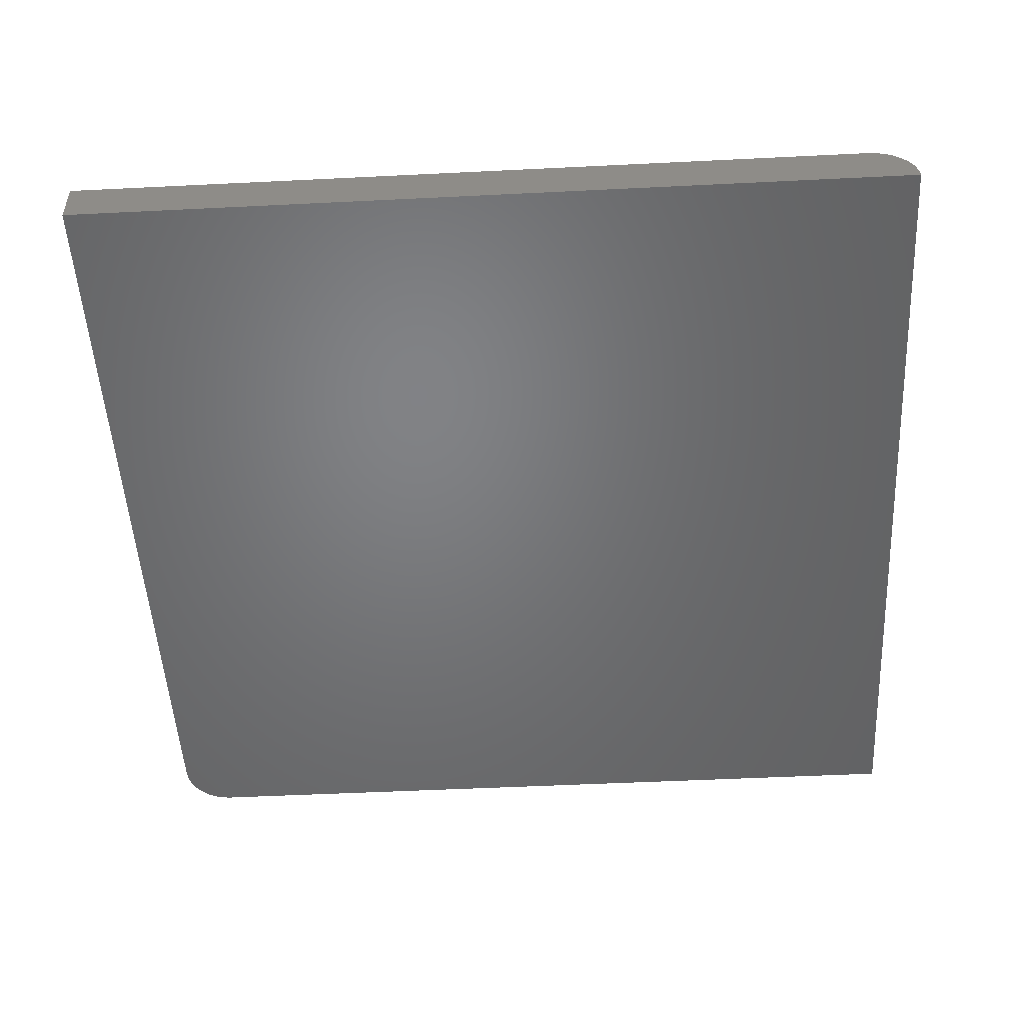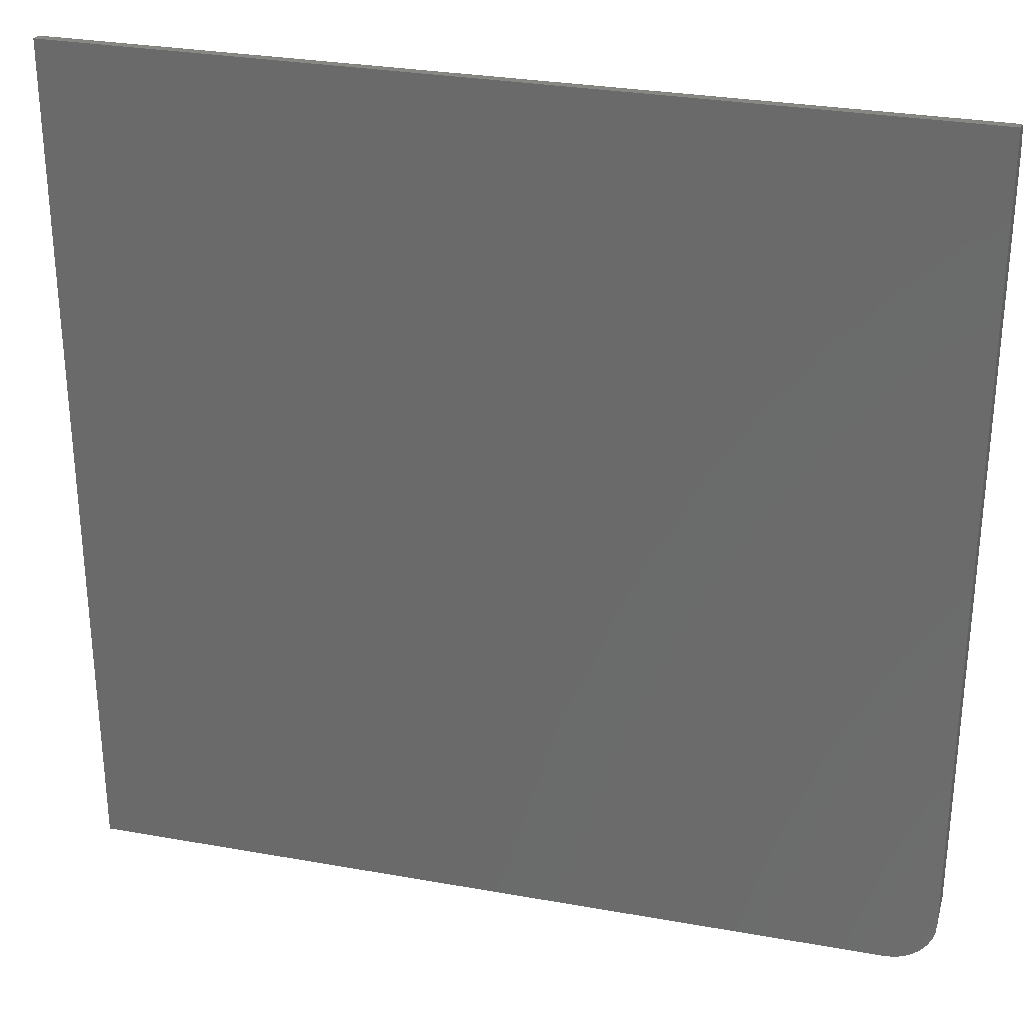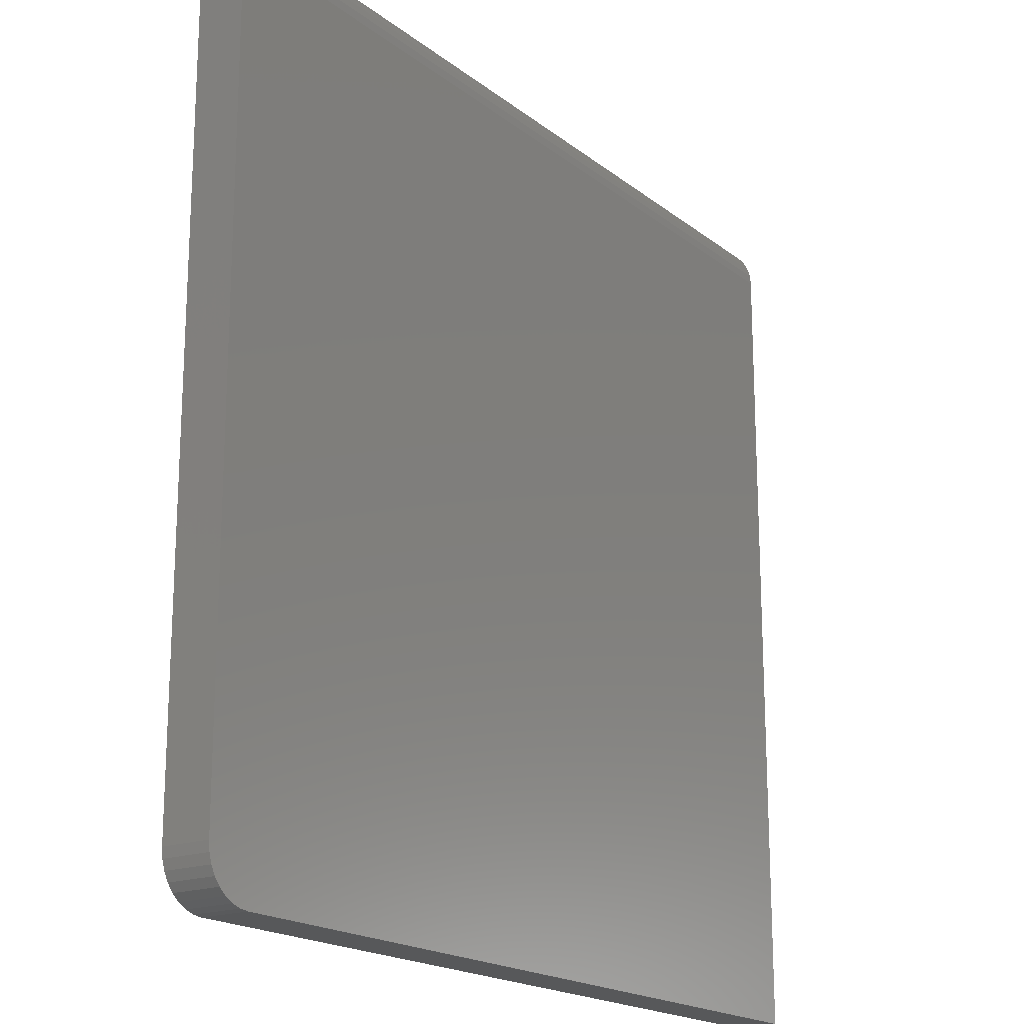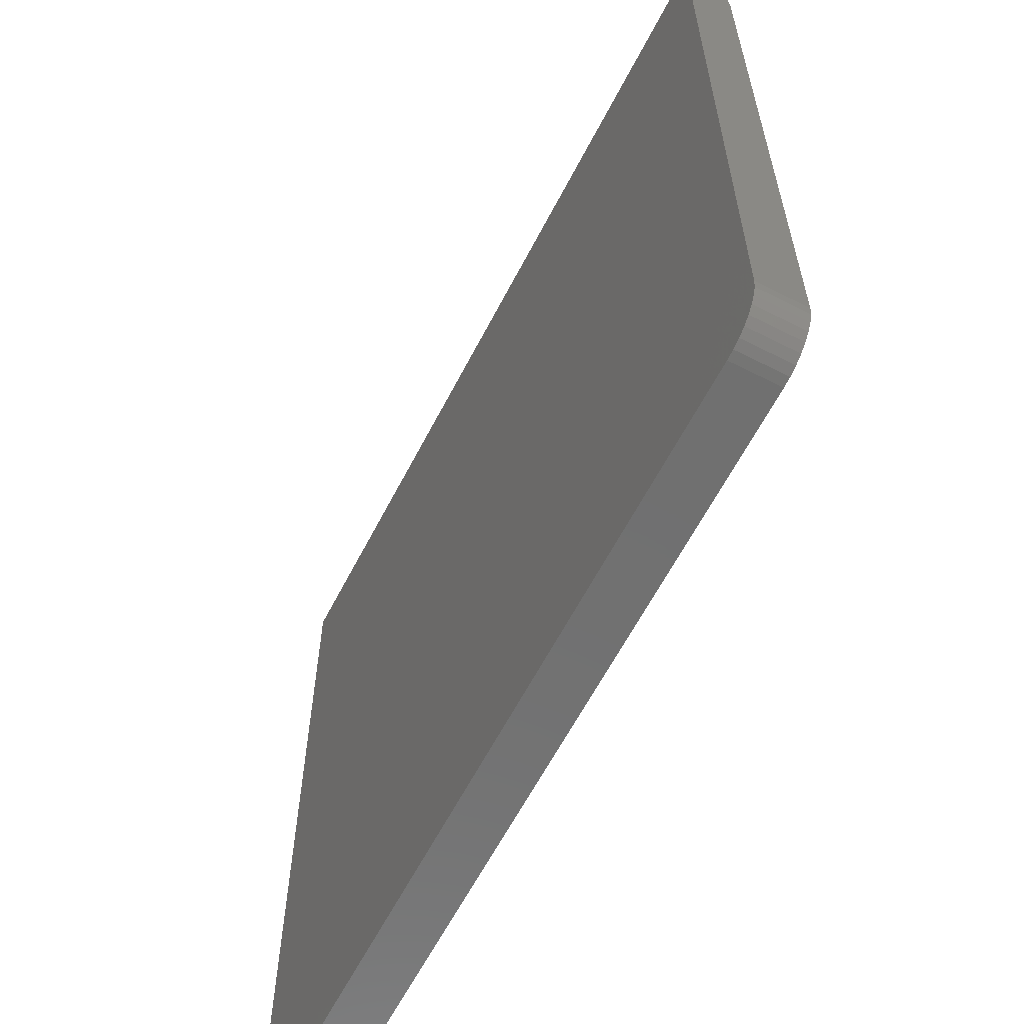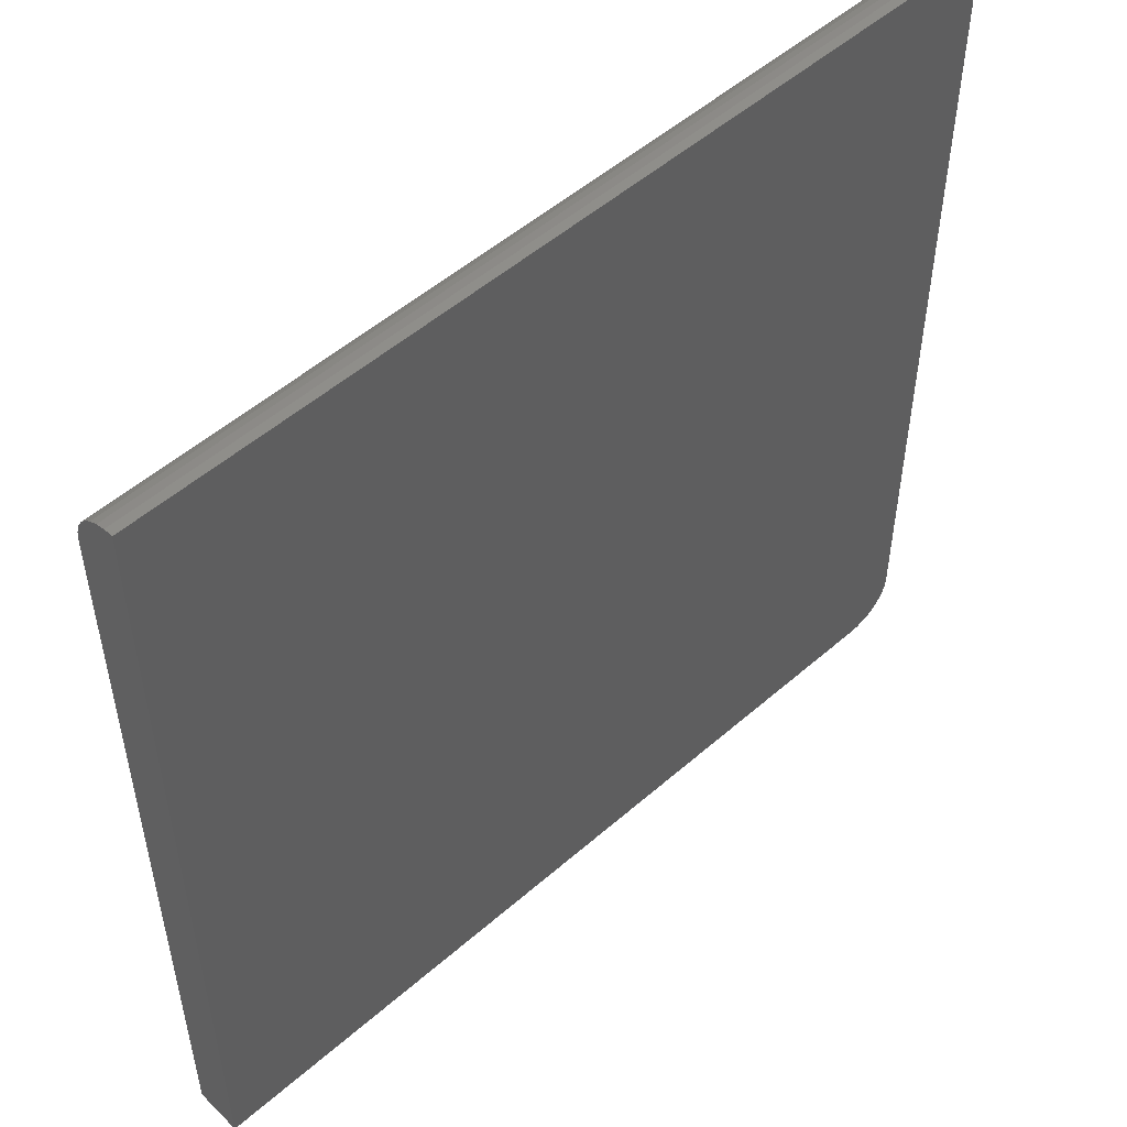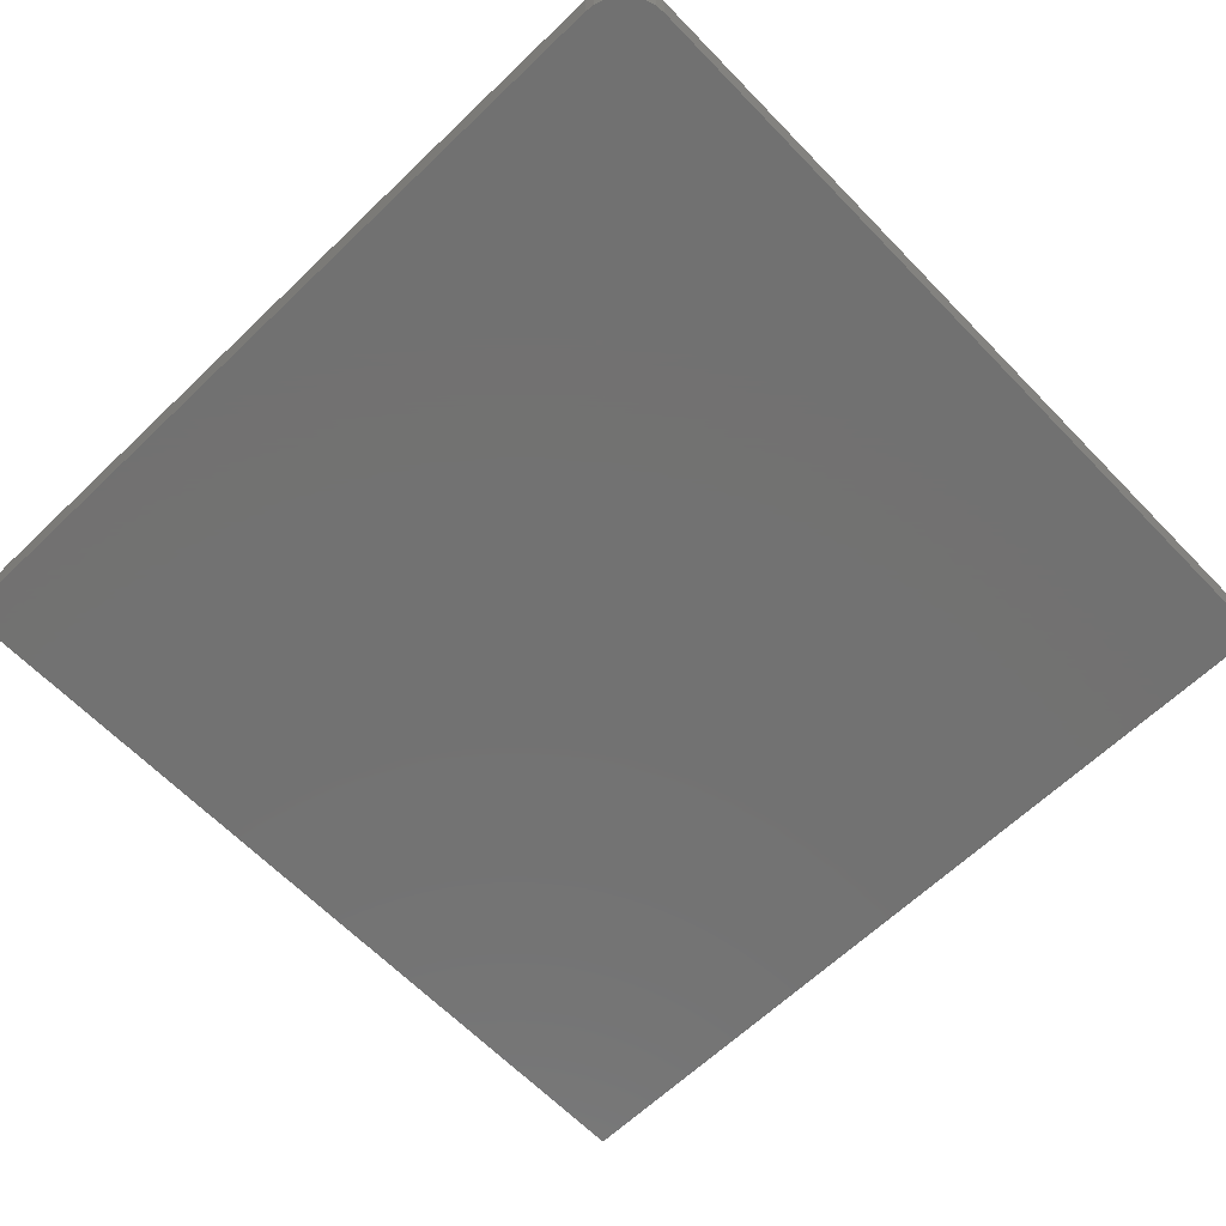
<metadata>
{"format":"stl","ext":"stl","renderer":"f3d","projection":"perspective","resolution":1024,"background":"white","views":[{"elev":-50.6,"azim":93.1,"up":"+Z"},{"elev":29.4,"azim":-165.2,"up":"+Y"},{"elev":-18.7,"azim":-55.1,"up":"+Y"},{"elev":-62.1,"azim":-117.3,"up":"+Y"},{"elev":52.1,"azim":136.7,"up":"+Y"},{"elev":-63.9,"azim":-46.0,"up":"+Z"}]}
</metadata>
<code>
# stl→obj: 38 verts, 72 faces
v 0.2288 -0.1688 0.01562
v 0.4974 -0.1688 0.01562
v 0.2143 -0.1591 0.01562
v 0.4974 0.09984 0.01562
v 0.2132 0.09984 0.01562
v 0.2132 -0.1531 0.01562
v 0.2135 -0.1562 0.01562
v 0.2257 -0.1684 0.01562
v 0.2158 -0.1618 0.01562
v 0.2177 -0.1642 0.01562
v 0.2201 -0.1661 0.01562
v 0.2228 -0.1676 0.01562
v 0.2132 0.1029 0.01532
v 0.2132 0.1058 0.01444
v 0.2132 -0.1531 0
v 0.2132 0.1085 0.01299
v 0.2132 0.1109 0.01105
v 0.2132 0.1128 0.008681
v 0.2132 0.1143 0.005979
v 0.2132 0.1152 0.003048
v 0.2132 0.1155 0
v 0.2143 -0.1591 0
v 0.4974 -0.1688 0
v 0.2288 -0.1688 0
v 0.4974 0.1155 0
v 0.2135 -0.1562 0
v 0.2257 -0.1684 0
v 0.2228 -0.1676 0
v 0.2201 -0.1661 0
v 0.2177 -0.1642 0
v 0.2158 -0.1618 0
v 0.4974 0.1029 0.01532
v 0.4974 0.1143 0.005979
v 0.4974 0.1128 0.008681
v 0.4974 0.1109 0.01105
v 0.4974 0.1085 0.01299
v 0.4974 0.1058 0.01444
v 0.4974 0.1152 0.003048
f 1 2 3
f 4 5 6
f 4 6 7
f 4 7 3
f 4 3 2
f 8 1 3
f 8 3 9
f 8 9 10
f 8 10 11
f 8 11 12
f 5 13 14
f 15 6 5
f 15 5 14
f 15 14 16
f 15 16 17
f 15 17 18
f 15 18 19
f 15 19 20
f 15 20 21
f 22 23 24
f 25 23 22
f 25 22 26
f 25 26 15
f 25 15 21
f 27 28 29
f 27 29 30
f 27 30 31
f 27 31 22
f 27 22 24
f 1 24 2
f 2 24 23
f 24 1 27
f 27 1 8
f 27 8 28
f 28 8 12
f 28 12 29
f 29 12 11
f 29 11 30
f 30 11 10
f 30 10 31
f 31 10 9
f 31 9 22
f 22 9 3
f 22 3 26
f 26 3 7
f 26 7 15
f 15 7 6
f 4 2 23
f 32 33 34
f 32 34 35
f 32 35 36
f 32 36 37
f 25 38 33
f 25 33 32
f 25 32 4
f 25 4 23
f 25 21 38
f 38 21 20
f 38 20 33
f 33 20 19
f 33 19 34
f 34 19 18
f 34 18 35
f 35 18 17
f 35 17 36
f 36 17 16
f 36 16 37
f 37 16 14
f 37 14 32
f 32 14 13
f 32 13 4
f 4 13 5

</code>
